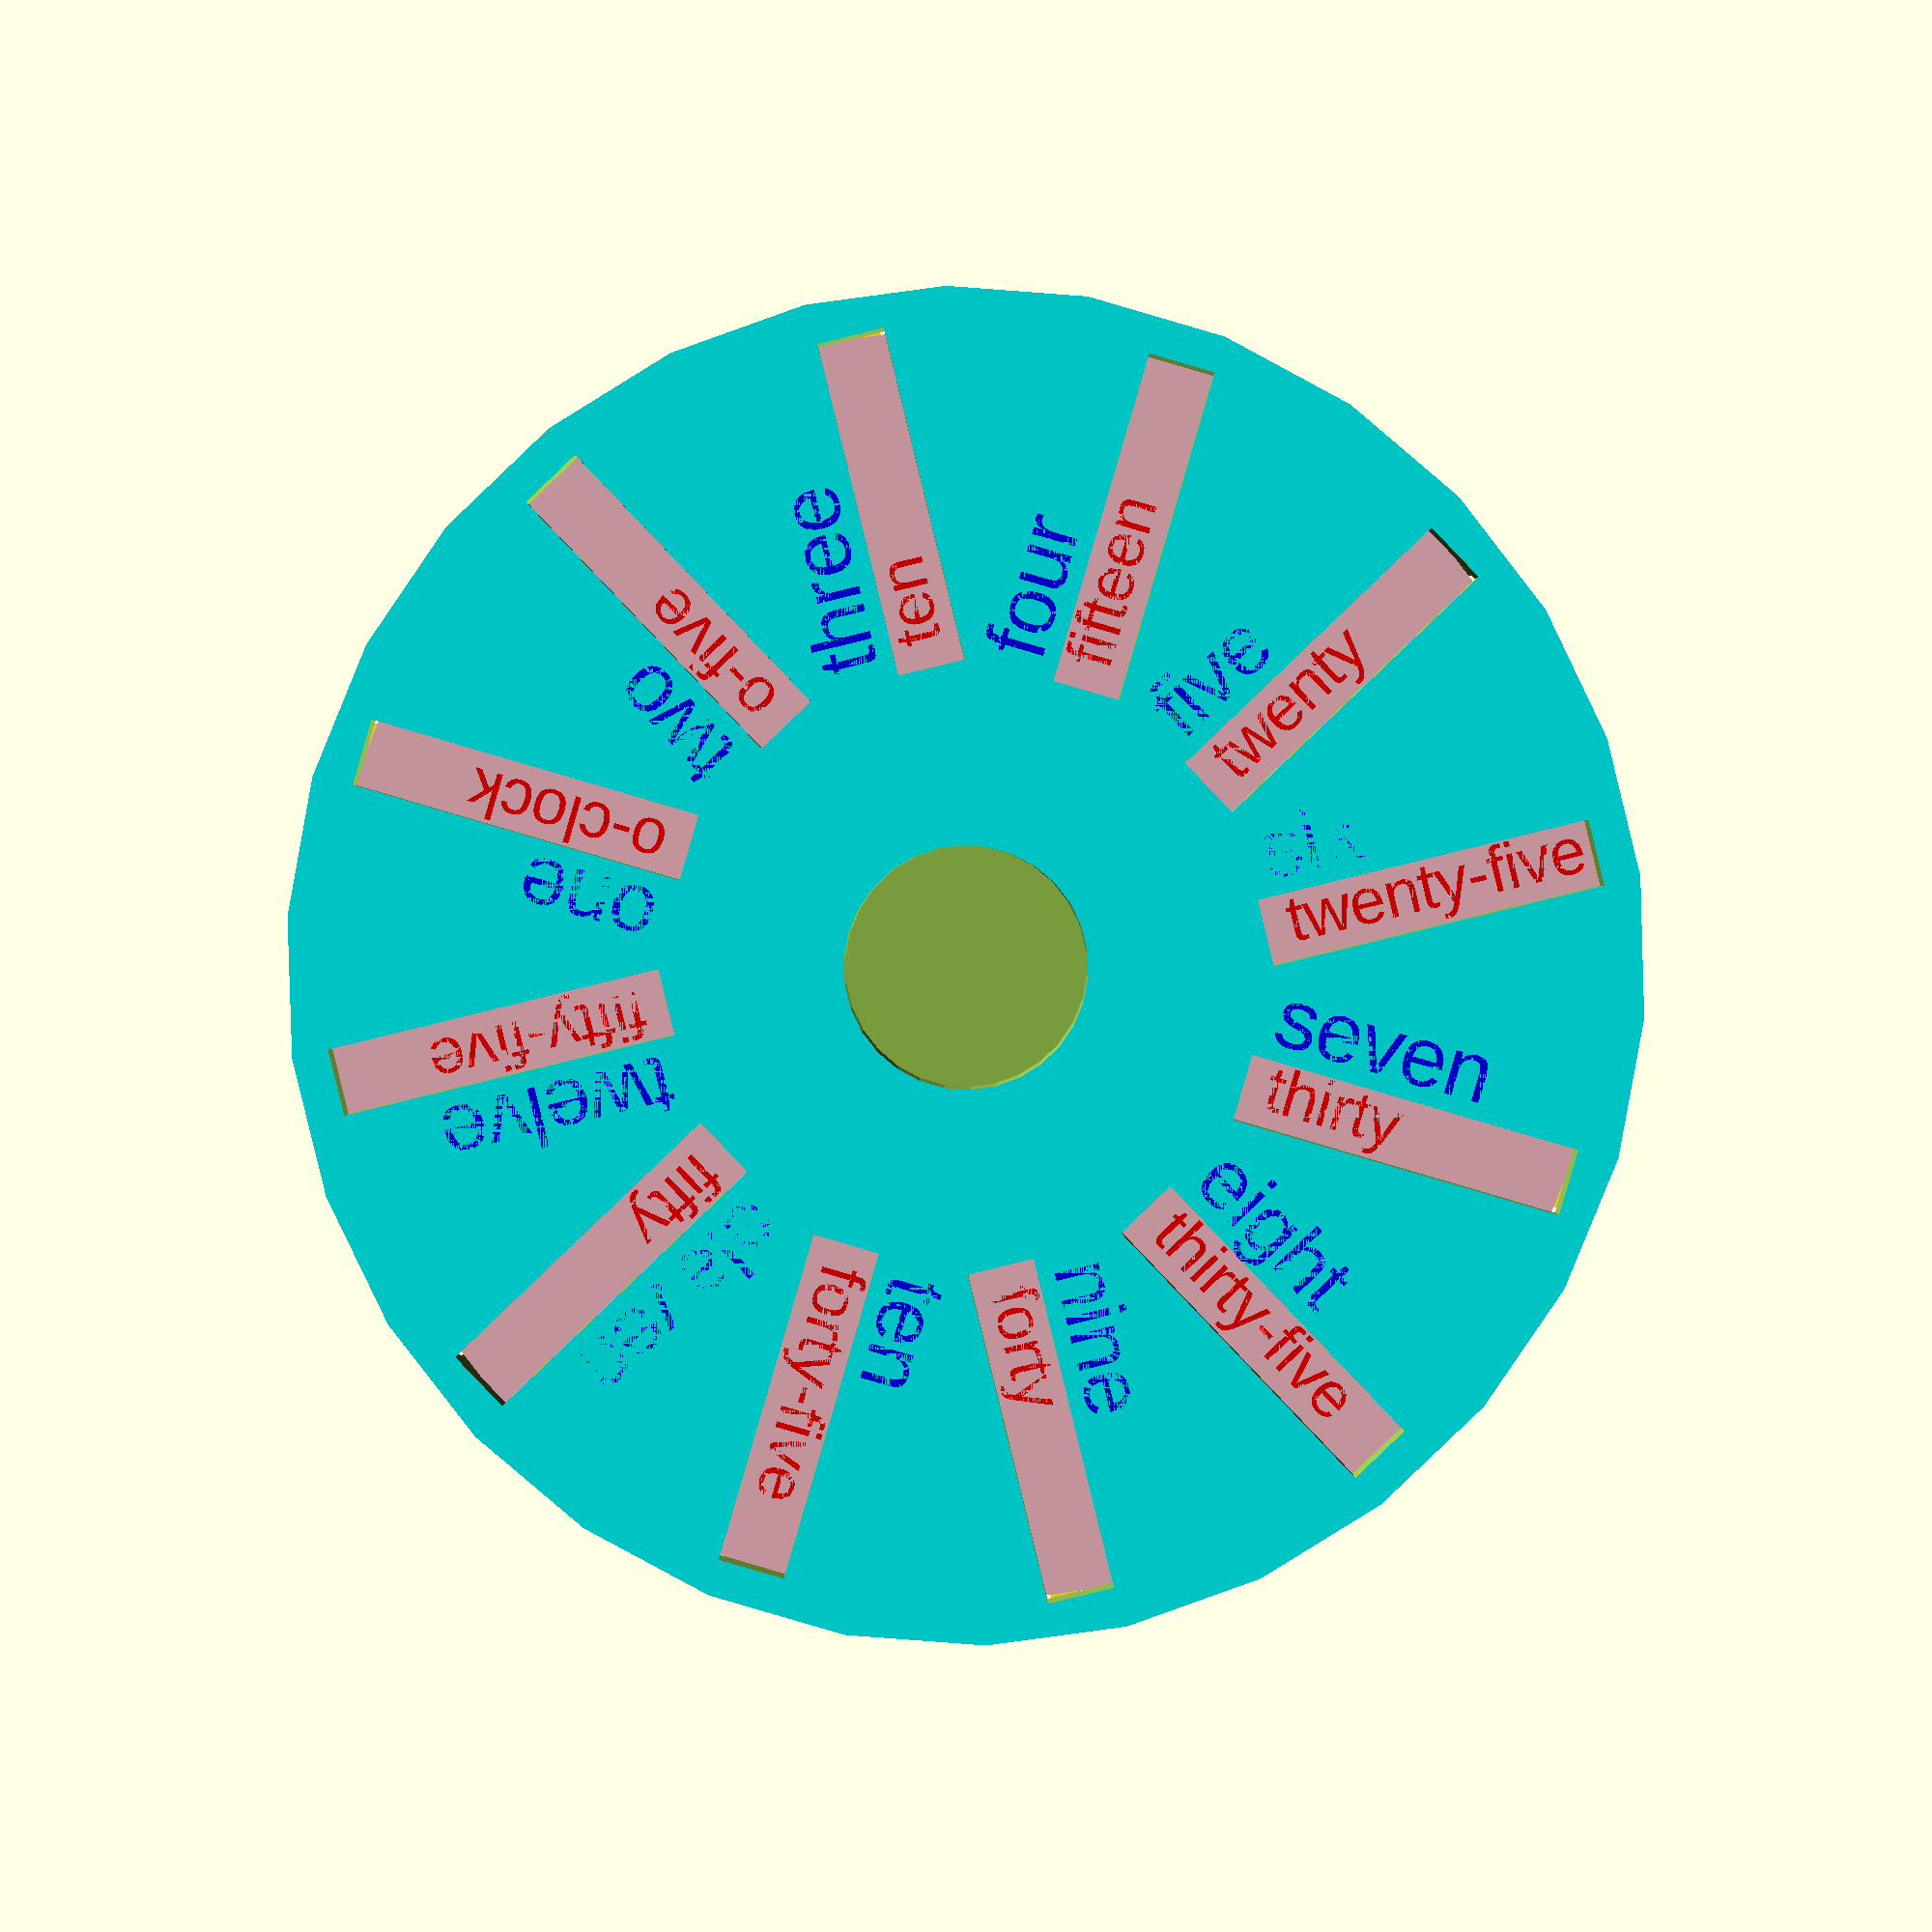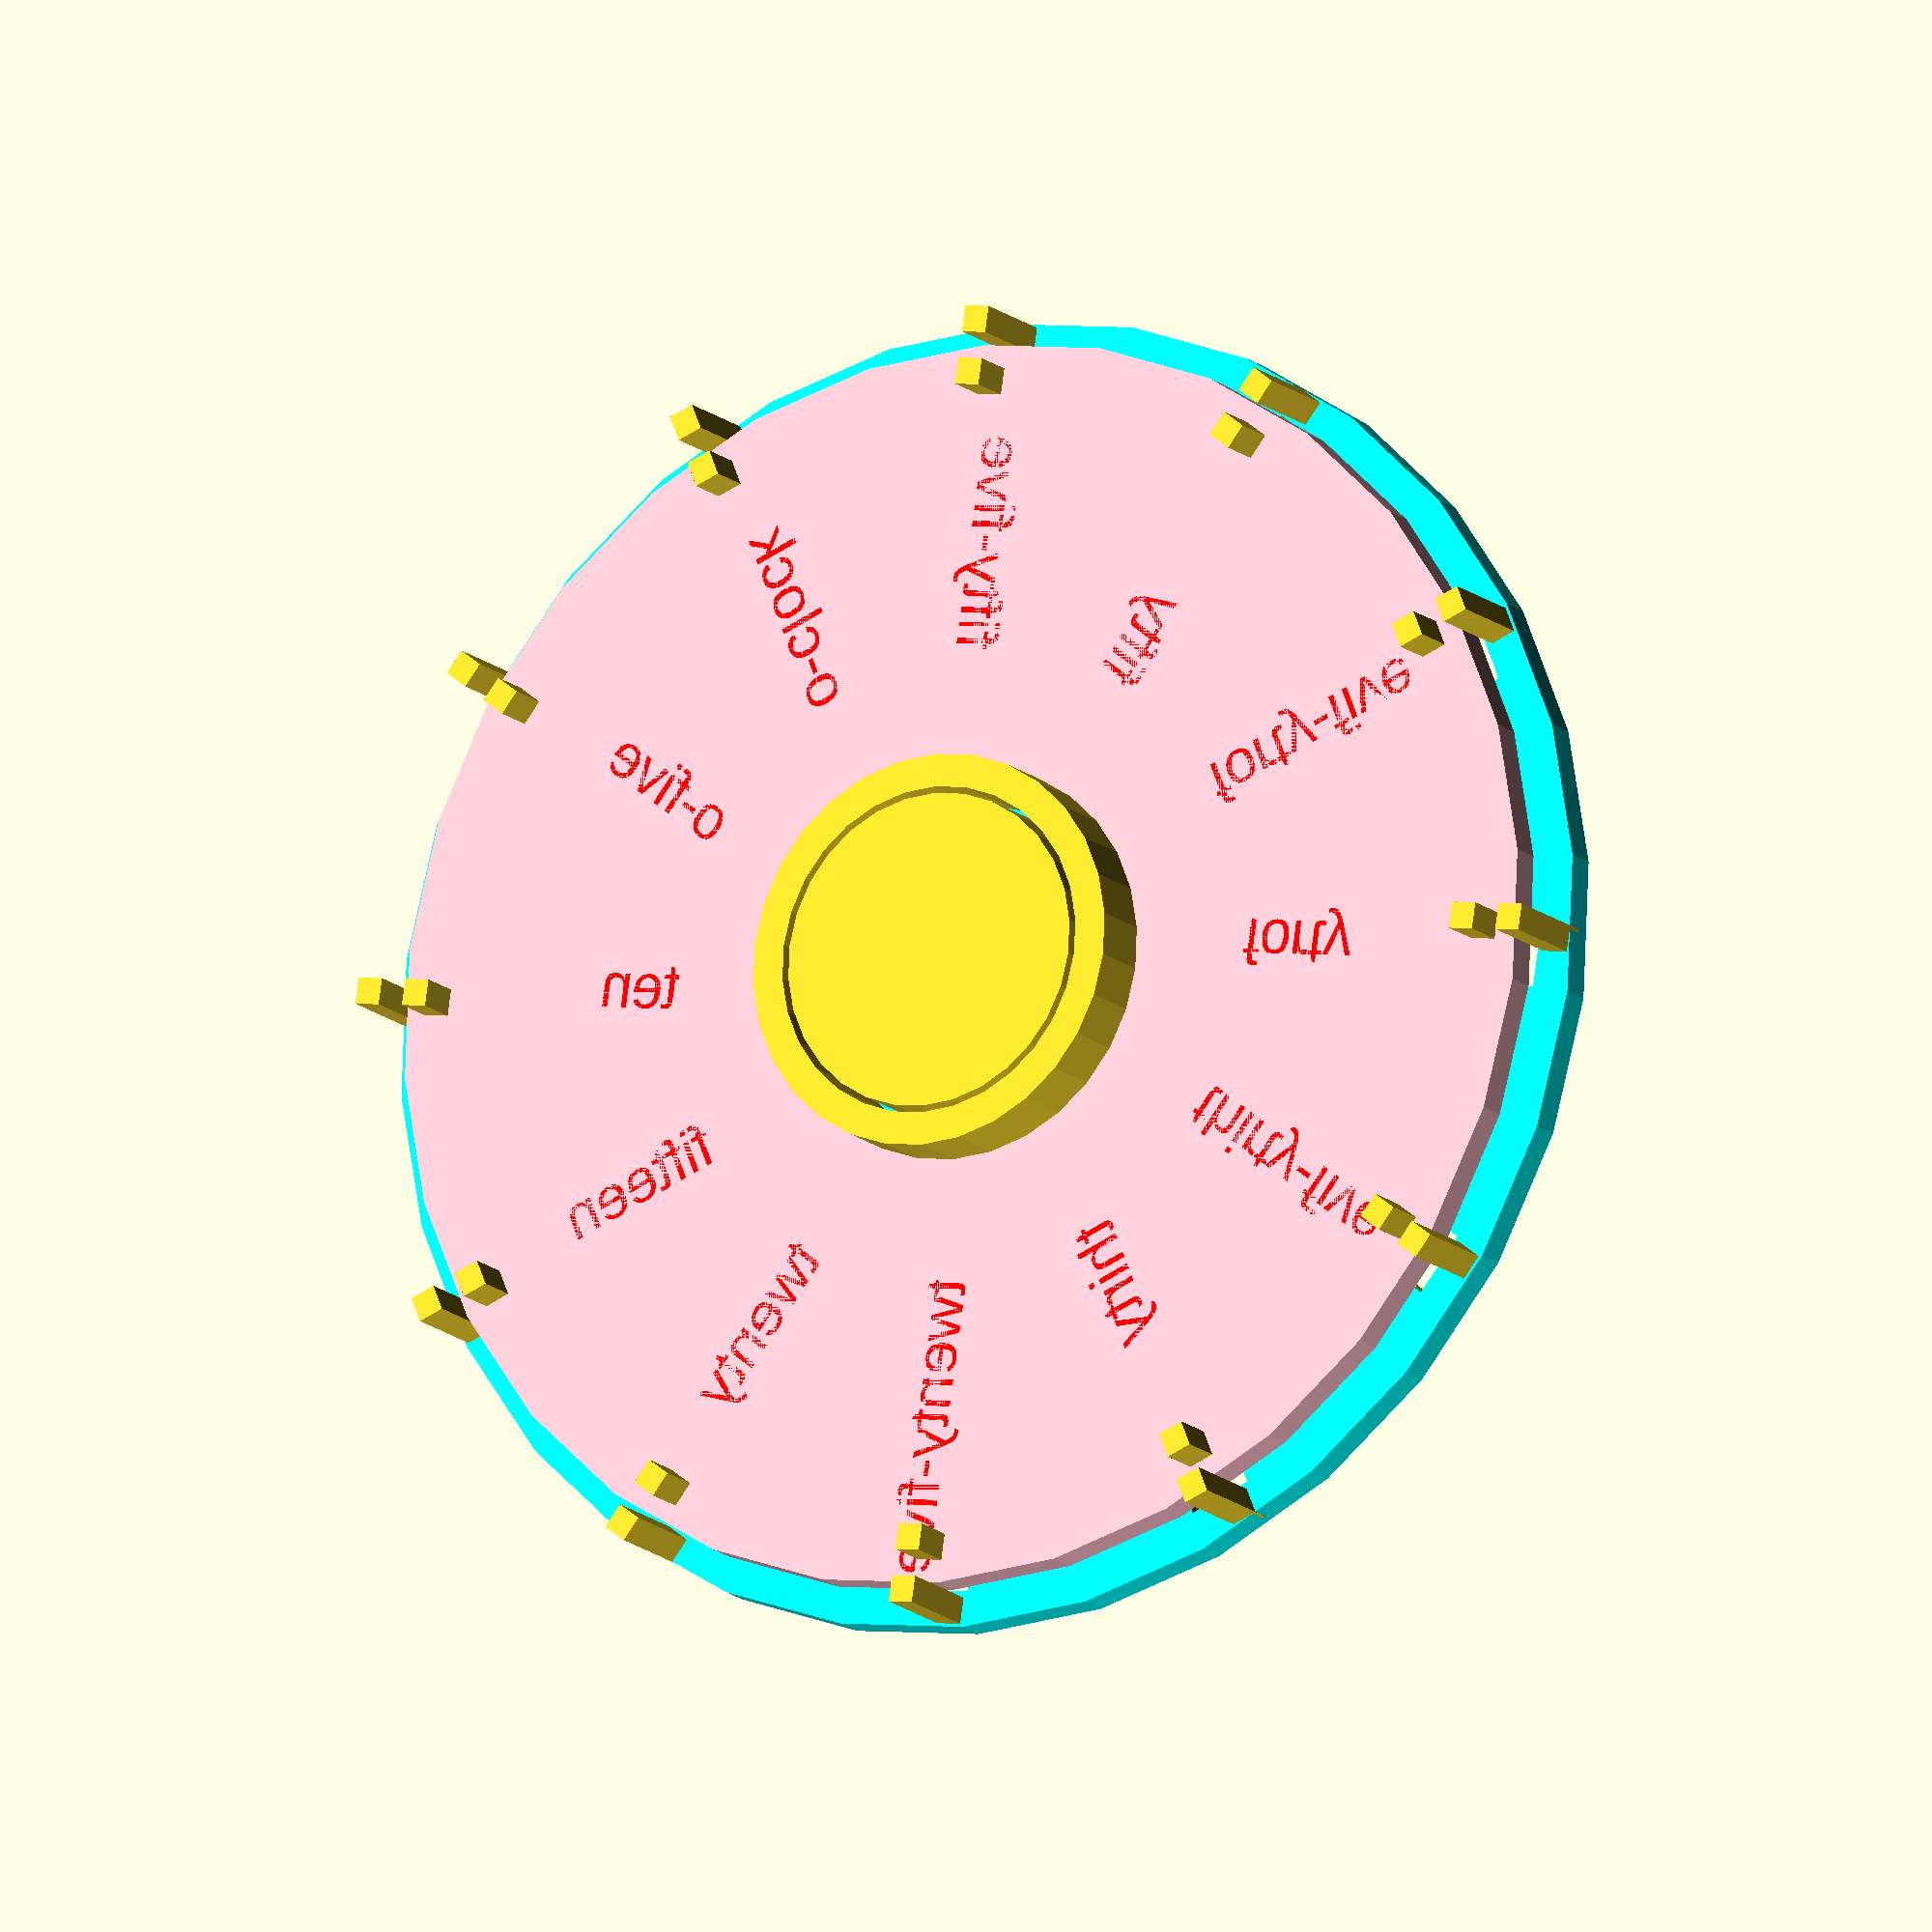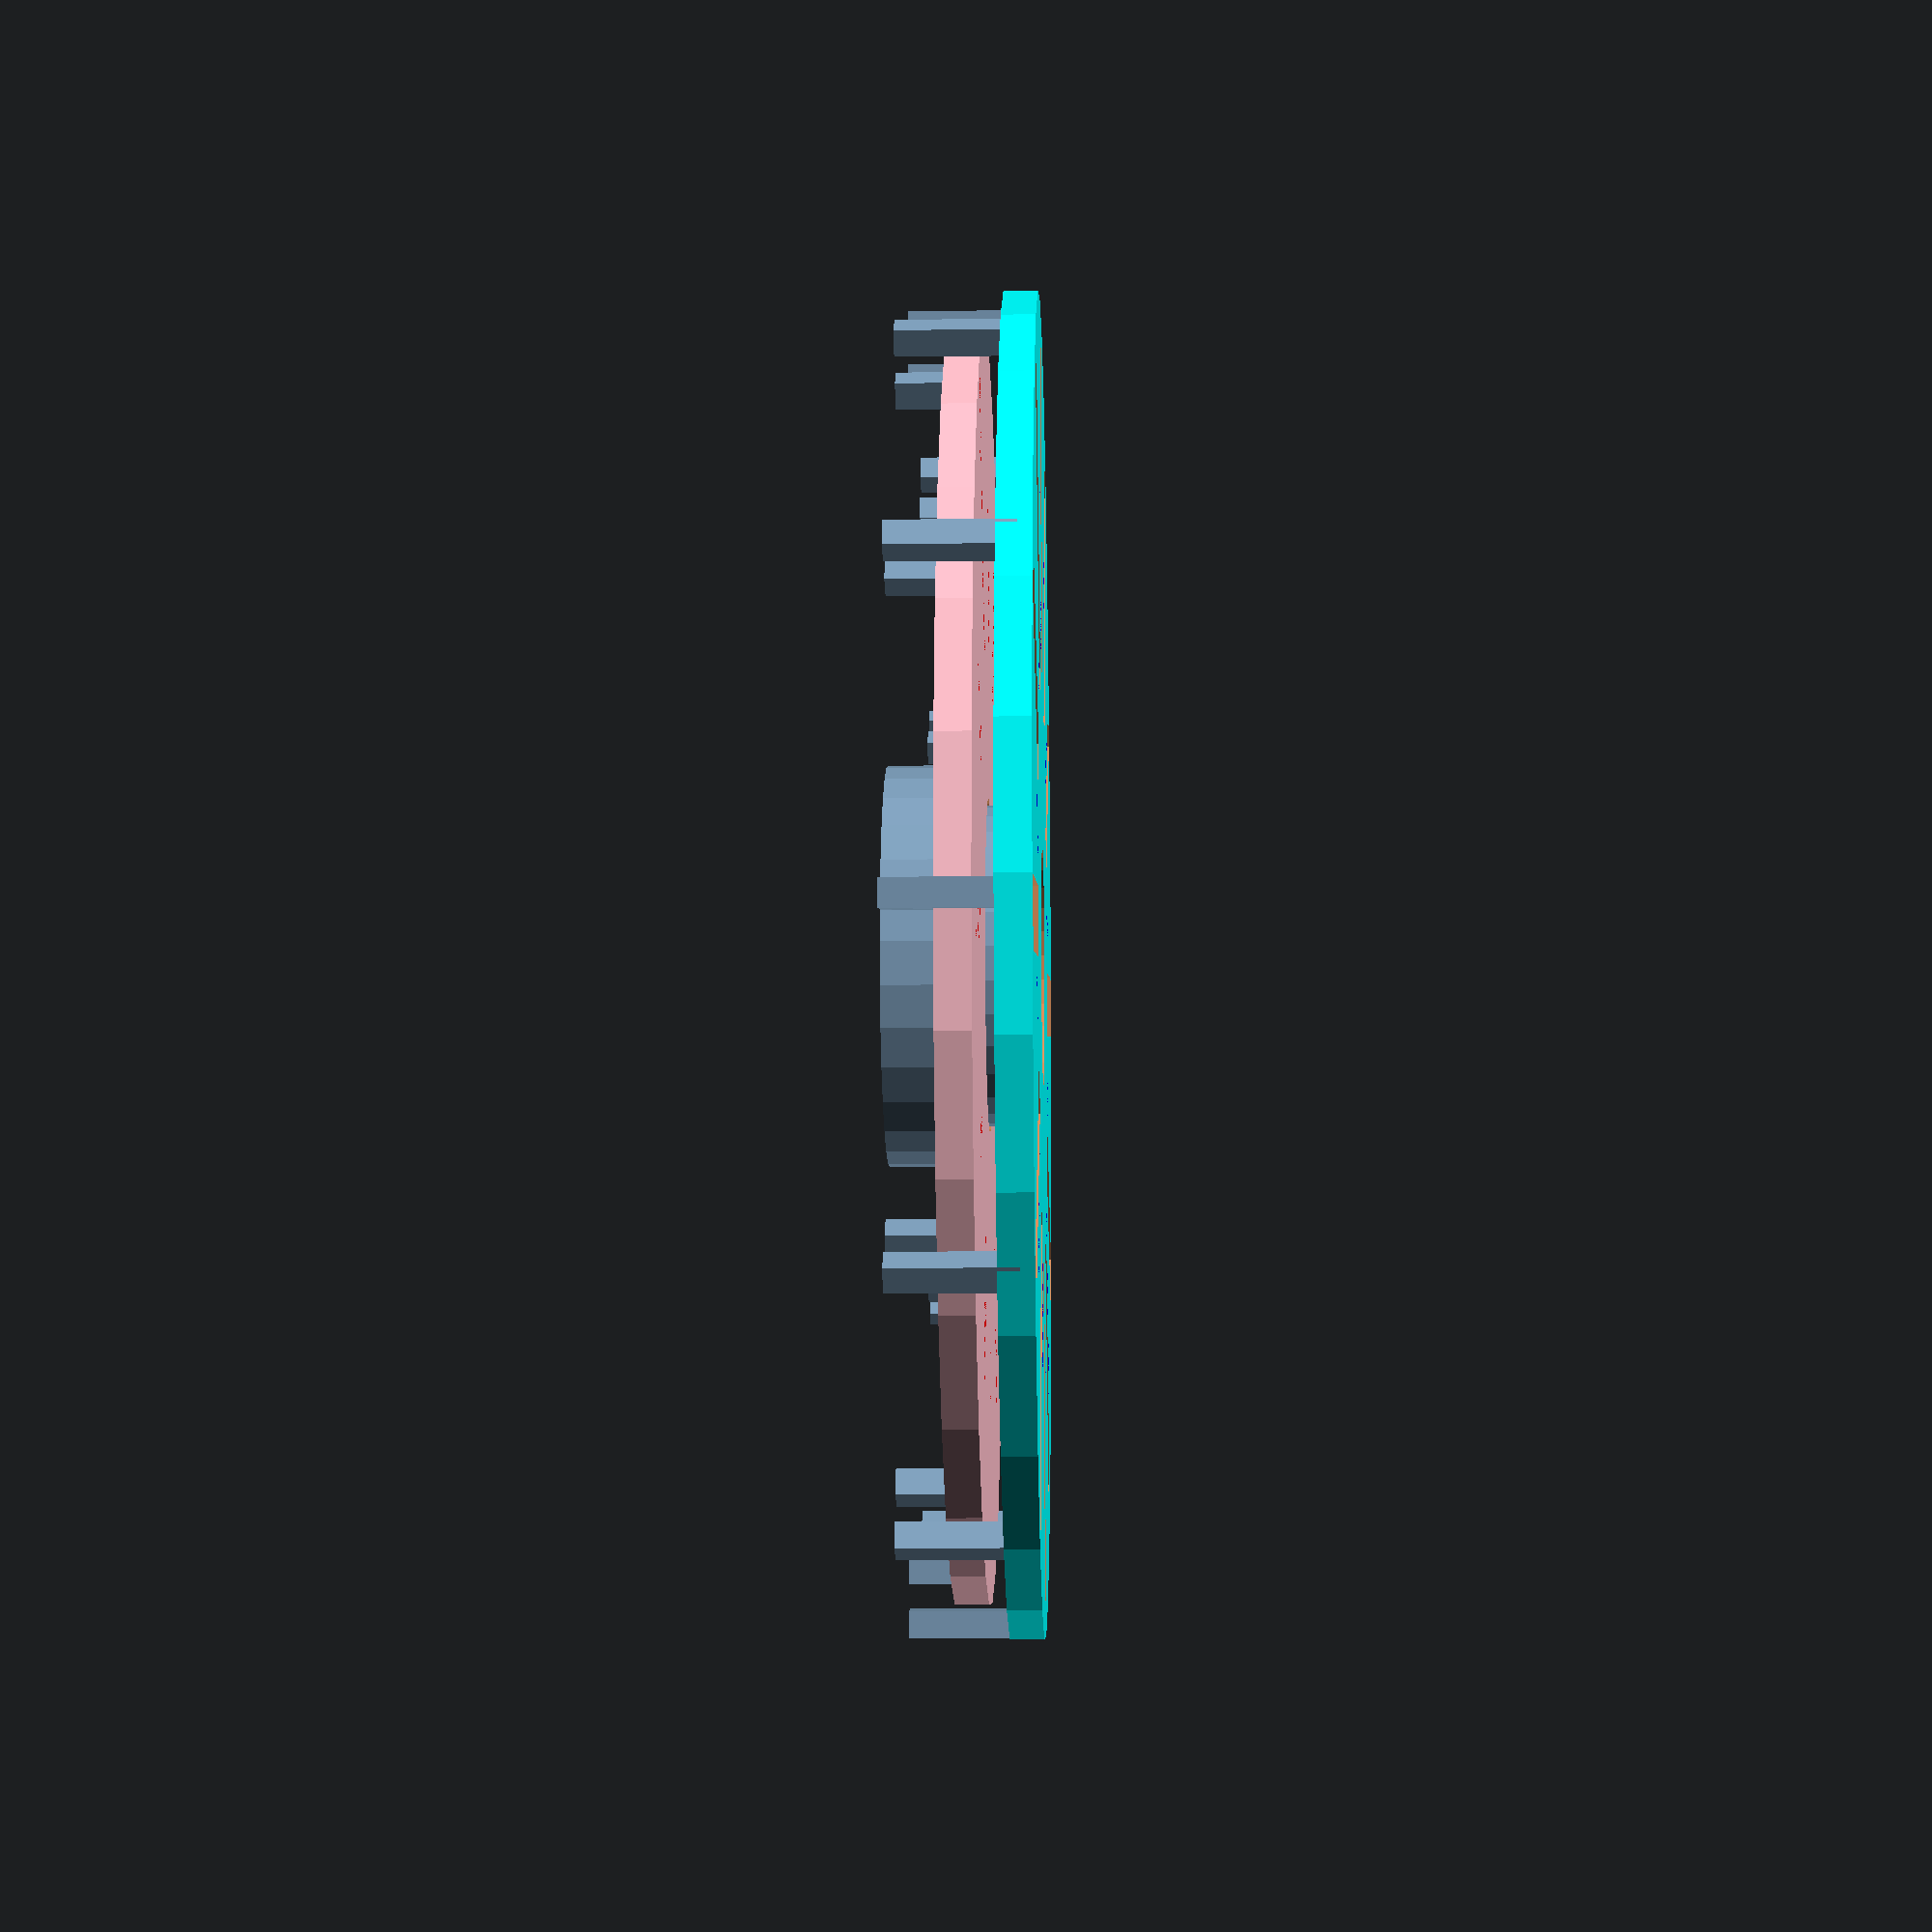
<openscad>
// Example combining MCAD/fonts.scad with search() function.

use <MCAD/fonts.scad>

clock_r = 100;
disc_thickness = 5;

hours=["one","two","three","four","five","six","seven","eight","nine","ten","eleven","twelve"];
mins=["o-clock", "o-five", "ten", "fifteen", "twenty", "twenty-five", "thirty", "thirty-five", "forty", "forty-five", "fifty", "fifty-five"];

module clock_words(from_center=46.0, letter_depth=disc_thickness, center_offset=0, font_size=9, words) {
	for (i=[0:(len(words)-1)]) {
		angle=(i+1)*360/len(mins);
		rotate(90-angle) translate([from_center,center_offset])
		linear_extrude(height=letter_depth) {
			text(words[i], size=font_size);
		}
	}
}

// hours disc
difference() {
	union() {	
		// see-through slots
		difference() {
			color("aqua") cylinder(disc_thickness,r=clock_r);
			for (i=[0:(len(mins)-1)]) {
				angle=(i+1)*360/len(mins);
				rotate(90-angle) translate([44,-10.5,-0.5])
				cube([clock_r-50,10,disc_thickness+1]);
			}
		}
		// bumps
		for (i=[0:(len(mins)-1)]) {
			angle=(i+1)*360/len(mins);
			rotate(90-angle) translate([clock_r - 5, -10, -15]) cube([4,4,18]);
		}
		color("blue") clock_words(center_offset=2, words=hours);
		translate([0, 0, -18]) cylinder(18, 24, 24);
	}
	translate([0,0,-5]) cylinder(15, 18, 18);	
}


// minutes disc
translate([0,0,-8]) difference() {
	union() {
		color("pink") cylinder(disc_thickness,r=clock_r-5);
		// bumps
		for (i=[0:(len(mins)-1)]){
			angle=(i+1)*360/len(mins);
			rotate(90-angle) translate([clock_r - 8 - 5, -10, -7]) cube([4,4,8]);
		}
		color("red") clock_words(from_center=48, center_offset=-8, font_size=7, words=mins);
		translate([0,0,-10]) cylinder(10, 30, 30);
	}
	translate([0,0,-20]) cylinder(30, 25, 25);
}

</openscad>
<views>
elev=178.8 azim=76.3 roll=180.1 proj=p view=wireframe
elev=194.4 azim=171.6 roll=331.2 proj=o view=wireframe
elev=190.0 azim=320.9 roll=268.3 proj=p view=wireframe
</views>
